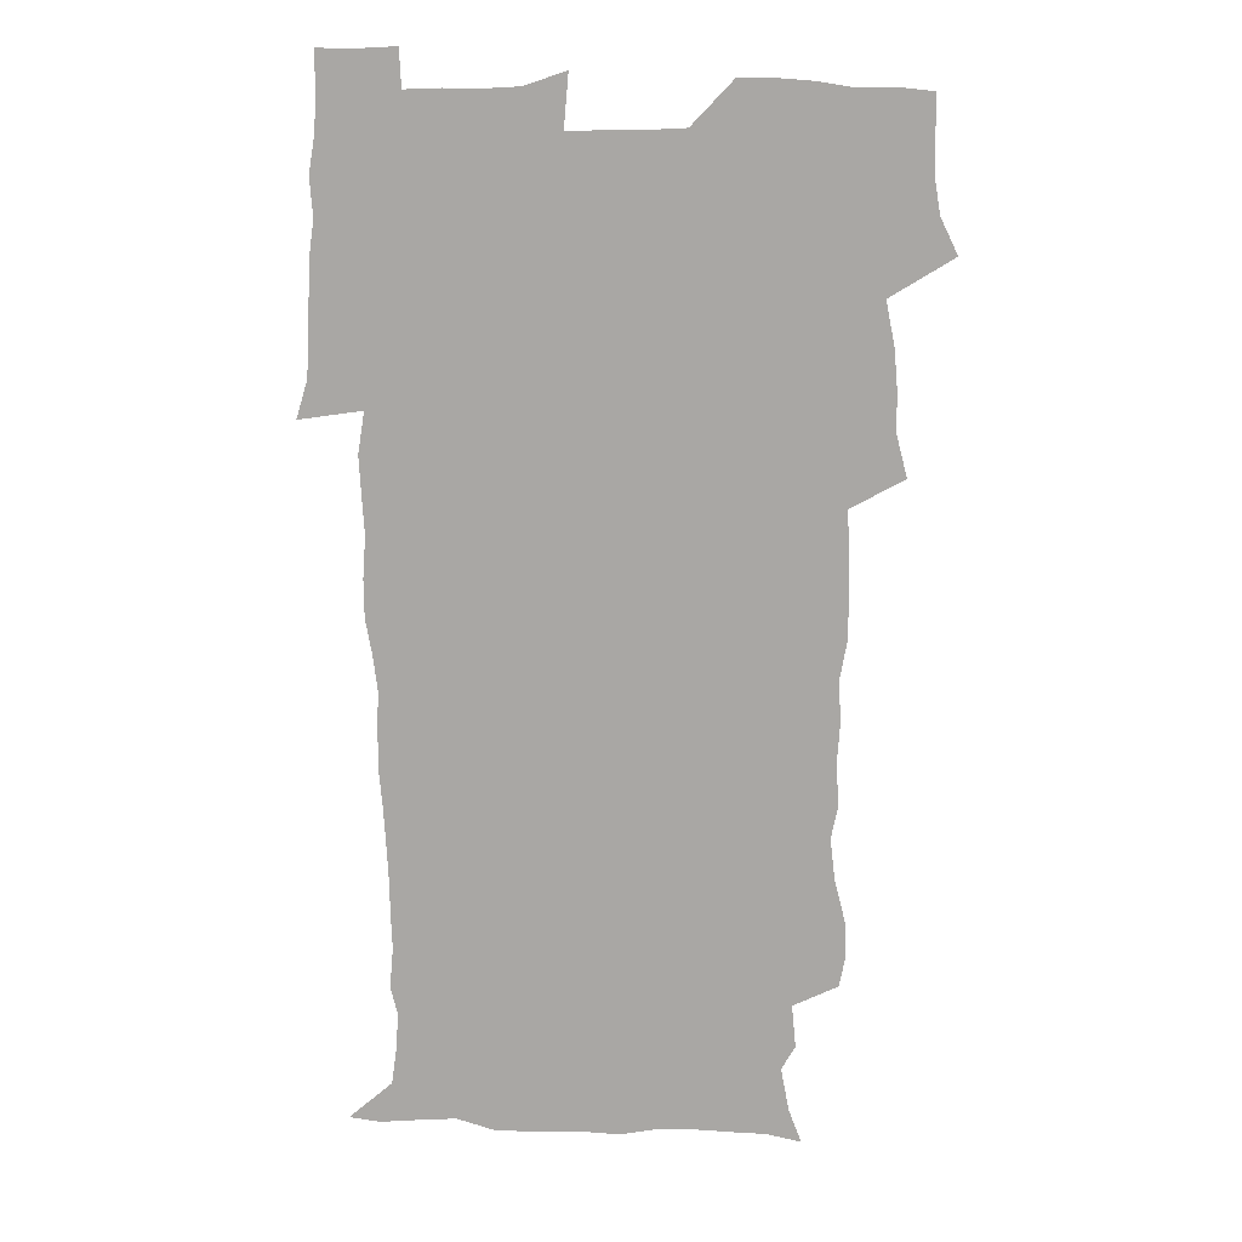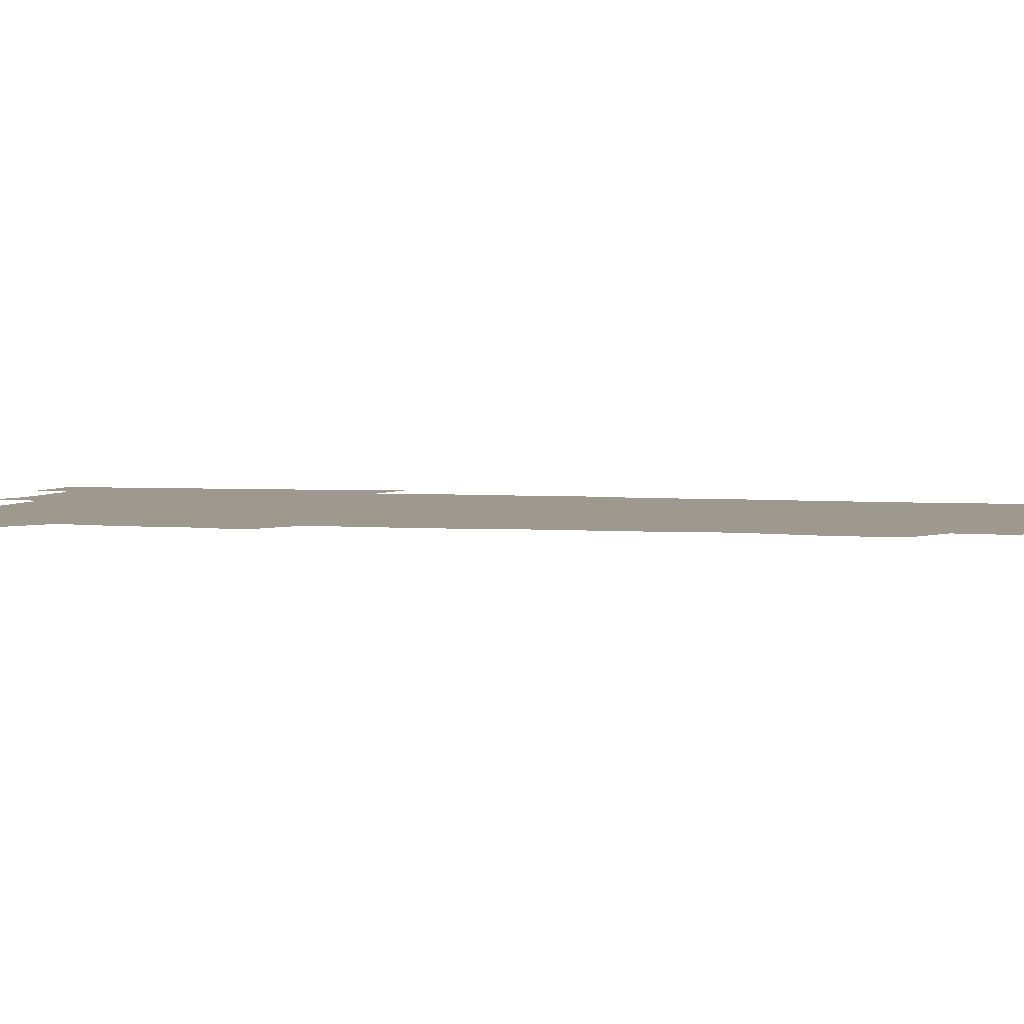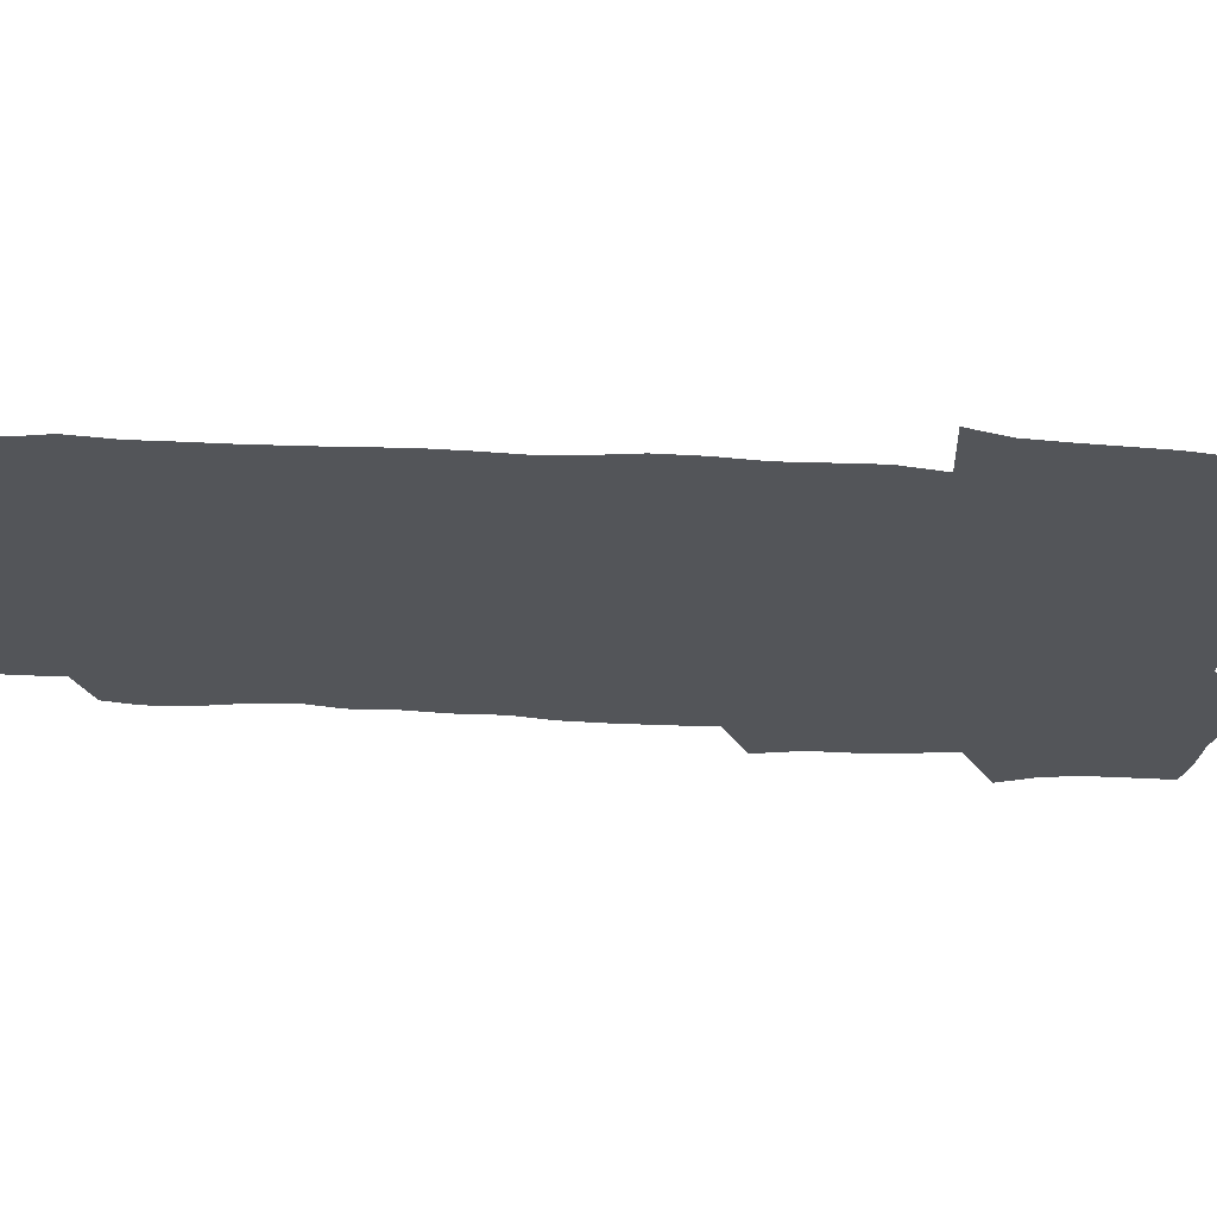
<metadata>
{"format":"obj","ext":"obj","renderer":"f3d","projection":"perspective","resolution":1024,"background":"white","views":[{"elev":14.3,"azim":-175.2,"up":"+Y"},{"elev":3.5,"azim":-74.9,"up":"+Z"},{"elev":-24.1,"azim":83.4,"up":"+Z"}]}
</metadata>
<code>
v 471.1 525.6 0
v 478.1 540.2 0
v 480.5 554.9 0
v 480.7 569.7 0
v 480.7 584.5 0
v 487.3 442.9 0
v 491.8 460.3 0
v 491.8 475.4 0
v 493.2 491.6 0
v 496.8 509.9 0
v 497.7 524.7 0
v 496.5 539.6 0
v 497.2 554.1 0
v 498.3 568.2 0
v 495.3 586.1 0
v 508.3 239.1 0
v 505.9 252 0
v 506.5 266.3 0
v 510.9 283.5 0
v 512.9 300.4 0
v 510.1 313.8 0
v 511.1 331 0
v 510.1 346.6 0
v 510.8 364.5 0
v 508.2 379.4 0
v 507.8 395.7 0
v 508.2 413 0
v 509 430.9 0
v 508.2 446.6 0
v 510.2 463.1 0
v 508.4 477.6 0
v 510.9 494.2 0
v 512.3 509.8 0
v 512.8 524.6 0
v 510.9 539.7 0
v 513.9 554 0
v 512.4 569.3 0
v 510.4 585.9 0
v 522 171.8 0
v 527.2 185.5 0
v 530.5 203.1 0
v 524.9 212.8 0
v 526.6 230.2 0
v 528.4 247.8 0
v 531.5 265.4 0
v 531.6 280.6 0
v 530.9 295 0
v 531.2 310.3 0
v 529.7 324.6 0
v 529.3 340.1 0
v 528.6 355.3 0
v 528.7 371.4 0
v 527.9 386.9 0
v 526.9 402.2 0
v 526.2 417.7 0
v 527.5 434.6 0
v 526.7 449.6 0
v 527.7 465.4 0
v 526.6 480.1 0
v 528.8 496 0
v 527.6 510.5 0
v 527.7 525.2 0
v 528.5 539.7 0
v 528.2 554.3 0
v 526.7 570.3 0
v 524.6 588.1 0
v 536.3 174.7 0
v 536.6 184.2 0
v 544 208.4 0
v 543.2 222.4 0
v 543.7 237.8 0
v 546.6 255.7 0
v 547.1 270.9 0
v 547 285.8 0
v 547.4 301.2 0
v 546.1 315.1 0
v 545.2 329.6 0
v 547.2 347.4 0
v 545.5 360.7 0
v 544.9 375.8 0
v 544.6 391.1 0
v 543.5 405.8 0
v 543.2 421.1 0
v 542.3 435.9 0
v 542.9 451.5 0
v 543.3 466.8 0
v 543.5 481.8 0
v 543.6 496.4 0
v 543.6 510.9 0
v 544.2 525.2 0
v 543.9 539.3 0
v 543.8 553.1 0
v 541 571 0
v 538.7 589.1 0
v 548.2 174.9 0
v 554 192.8 0
v 558.2 211.9 0
v 560.1 228.9 0
v 561.8 245.7 0
v 562 260.4 0
v 561.5 274.4 0
v 561.7 289.4 0
v 561.1 303.6 0
v 560.5 318.1 0
v 560.2 333.1 0
v 559.8 347.4 0
v 560.2 363.5 0
v 559.9 378.5 0
v 559.1 392.9 0
v 559.8 409 0
v 559 423.3 0
v 558.6 438.1 0
v 558.4 452.9 0
v 558.9 468 0
v 559.1 482.7 0
v 558.8 496.9 0
v 558.8 511.2 0
v 558.6 525.3 0
v 558.6 539.3 0
v 557.8 553.7 0
v 555.7 570.4 0
v 553 589 0
v 562.8 175.4 0
v 568.8 194.4 0
v 573.6 216.5 0
v 574.8 232.2 0
v 575.2 247 0
v 575.5 262 0
v 575.7 277 0
v 575.1 290.8 0
v 574.7 305.1 0
v 574.8 320.4 0
v 574.8 335.4 0
v 574.7 350.2 0
v 575.3 366.4 0
v 574.5 380.3 0
v 573.2 394 0
v 573.7 409.5 0
v 573.1 423.6 0
v 573.8 439.8 0
v 573.4 454 0
v 573.2 468.4 0
v 573.2 482.8 0
v 573 497.1 0
v 573.2 511.4 0
v 573.3 525.4 0
v 573.2 539.3 0
v 572 554.4 0
v 569.8 571.3 0
v 579.1 175.2 0
v 582.1 189.8 0
v 586.6 215.4 0
v 588.4 233.8 0
v 588.9 249 0
v 588.5 261.9 0
v 588.9 277.9 0
v 588.5 291.7 0
v 588.4 306.6 0
v 588.8 322.4 0
v 588.5 336.3 0
v 588.1 349 0
v 588.7 367.3 0
v 588.8 382.2 0
v 588 395.7 0
v 587.7 410 0
v 586.8 423.5 0
v 587.7 440 0
v 587.7 454.5 0
v 587.6 468.8 0
v 587.6 483.1 0
v 587.7 497.5 0
v 587.8 511.7 0
v 587.5 525.7 0
v 587.3 539.6 0
v 586.6 554.4 0
v 585.3 570.5 0
v 594.7 172.1 0
v 598.6 194.2 0
v 600.5 215.5 0
v 601.6 234.2 0
v 601.9 249 0
v 601.6 261.8 0
v 602.1 278.5 0
v 602.1 292.3 0
v 602.1 307.7 0
v 602 321.6 0
v 602 335.9 0
v 602.3 351.2 0
v 602.2 366 0
v 602.1 382.6 0
v 602.1 396.4 0
v 601.8 410.8 0
v 601.6 425.1 0
v 601.7 439.8 0
v 601.9 455 0
v 602 469.4 0
v 601.8 483.4 0
v 601.9 497.8 0
v 602.1 511.9 0
v 601.8 525.8 0
v 601.4 540.3 0
v 601.2 554.7 0
v 600.4 570.4 0
v 612.1 172.8 0
v 614 196.6 0
v 614.5 214.2 0
v 614.9 233.2 0
v 615 249.3 0
v 615.2 263.4 0
v 615.6 277.4 0
v 615.6 293.2 0
v 615.4 307.6 0
v 615.4 322.6 0
v 615.6 334.7 0
v 616.1 352.8 0
v 615.9 367.1 0
v 616.1 381.1 0
v 615.9 396.5 0
v 615.8 410.6 0
v 615.8 425.8 0
v 615.8 439.7 0
v 615.8 455.4 0
v 615.9 469.3 0
v 615.8 483.4 0
v 615.9 497.7 0
v 615.9 511.9 0
v 615.9 525.9 0
v 616 539.8 0
v 615.7 554.7 0
v 615.5 569.8 0
v 613.6 591.6 0
v 629.3 171.9 0
v 628.8 196.6 0
v 628.6 216 0
v 628.5 232.1 0
v 628.5 247.3 0
v 628.5 261.9 0
v 629.4 275.4 0
v 628.7 293.5 0
v 628.9 307.8 0
v 629.2 321.6 0
v 629.5 337.8 0
v 629.5 352.8 0
v 629.6 367 0
v 629.8 381.1 0
v 629.7 396.2 0
v 629.8 410.7 0
v 630 425 0
v 629.9 440 0
v 630 454.7 0
v 629.8 469.2 0
v 629.8 483.4 0
v 630.3 497.4 0
v 629.9 512 0
v 630.2 526 0
v 630.1 540.2 0
v 630.1 554.6 0
v 629.9 570.4 0
v 630.5 585.9 0
v 646 171.9 0
v 643.8 194.8 0
v 642.3 215.3 0
v 641.7 231.8 0
v 642.3 245.2 0
v 643.1 258.1 0
v 642.7 275.4 0
v 642.7 290.7 0
v 642.3 306.5 0
v 643.2 319.8 0
v 642.9 336.9 0
v 643.1 351.5 0
v 643.2 366.2 0
v 643.7 380.4 0
v 644.1 394.8 0
v 644.1 409.8 0
v 644.1 424.8 0
v 644.4 439.2 0
v 644.4 454 0
v 644.2 468.7 0
v 644.5 483 0
v 644.4 497.5 0
v 644.8 511.6 0
v 644.3 526.3 0
v 644.4 540.4 0
v 644.6 554.9 0
v 644.7 570.8 0
v 645.4 585 0
v 661.4 176.4 0
v 658.7 194 0
v 656.2 213.4 0
v 655.5 229.3 0
v 655.9 243.7 0
v 655.8 259.3 0
v 656.8 272.7 0
v 656.2 289.1 0
v 656.7 303.5 0
v 656.5 319.6 0
v 657.4 333.7 0
v 657.9 348.4 0
v 657.8 363.8 0
v 657.6 379.2 0
v 658.7 393.3 0
v 658.8 408.4 0
v 658.7 423.6 0
v 658.9 438.5 0
v 658.9 453.4 0
v 659 468.1 0
v 659.1 482.7 0
v 658.4 497.5 0
v 659 511.6 0
v 658.9 526.1 0
v 659.2 540.6 0
v 659.3 555.1 0
v 659.6 570 0
v 660.1 585.2 0
v 677.1 175.1 0
v 674.8 190 0
v 671.6 208.6 0
v 670.4 224.8 0
v 670.6 239.6 0
v 670.5 254.8 0
v 670.9 269.5 0
v 670.6 285.3 0
v 671.1 300.2 0
v 670.8 316.2 0
v 671.6 330.8 0
v 672.3 345.6 0
v 672.4 361.1 0
v 673.7 375.5 0
v 675.8 389.5 0
v 674.5 406 0
v 675.3 420.9 0
v 674.6 436.8 0
v 675.2 451.8 0
v 674.8 467 0
v 674.9 481.7 0
v 674.5 496.5 0
v 673.5 511.4 0
v 674.6 525.7 0
v 673.3 540.8 0
v 673.8 554.9 0
v 674.2 569.1 0
v 674.9 584.6 0
v 675.7 600 0
v 692.6 173.7 0
v 687.4 190.9 0
v 685.4 205.8 0
v 684.4 220.8 0
v 687.3 232.7 0
v 685.8 249.1 0
v 686.4 263.5 0
v 686.7 278.7 0
v 687.5 293.5 0
v 688.4 308.6 0
v 689.7 323.3 0
v 689.8 339.1 0
v 689.2 355.7 0
v 691 370.4 0
v 693.7 384.7 0
v 693.9 400.5 0
v 692.7 417.3 0
v 693.7 433 0
v 694.6 448.8 0
v 691.9 465.8 0
v 692.5 479.8 0
v 693.4 494.2 0
v 691 509.9 0
v 691.4 524.5 0
v 689.8 539.9 0
v 689.1 554.7 0
v 688.7 569 0
v 690 583.9 0
v 690.9 599.2 0
v 705.5 175.3 0
v 717.9 461.9 0
v 713.3 477.3 0
v 712.3 491.8 0
v 711.8 506.8 0
v 711.2 521.9 0
v 709 538 0
v 710.3 553.2 0
v 707.7 569 0
v 706.9 584.2 0
v 706.9 599.3 0
f 10 11 1
f 1 11 2
f 11 12 2
f 2 12 3
f 12 13 3
f 3 13 4
f 13 14 4
f 4 14 5
f 14 15 5
f 28 29 6
f 6 29 7
f 29 30 7
f 7 30 8
f 30 31 8
f 8 31 9
f 31 32 9
f 9 32 10
f 32 33 10
f 10 33 11
f 33 34 11
f 11 34 12
f 34 35 12
f 12 35 13
f 35 36 13
f 13 36 14
f 36 37 14
f 14 37 15
f 37 38 15
f 43 44 16
f 16 44 17
f 44 45 17
f 17 45 18
f 45 46 18
f 18 46 19
f 46 47 19
f 19 47 20
f 47 48 20
f 20 48 21
f 48 49 21
f 21 49 22
f 49 50 22
f 22 50 23
f 50 51 23
f 23 51 24
f 51 52 24
f 24 52 25
f 52 53 25
f 25 53 26
f 53 54 26
f 26 54 27
f 54 55 27
f 27 55 28
f 55 56 28
f 28 56 29
f 56 57 29
f 29 57 30
f 57 58 30
f 30 58 31
f 58 59 31
f 31 59 32
f 59 60 32
f 32 60 33
f 60 61 33
f 33 61 34
f 61 62 34
f 34 62 35
f 62 63 35
f 35 63 36
f 63 64 36
f 36 64 37
f 64 65 37
f 37 65 38
f 65 66 38
f 39 67 40
f 67 68 40
f 40 68 41
f 68 69 41
f 41 69 42
f 69 70 42
f 42 70 43
f 70 71 43
f 43 71 44
f 71 72 44
f 44 72 45
f 72 73 45
f 45 73 46
f 73 74 46
f 46 74 47
f 74 75 47
f 47 75 48
f 75 76 48
f 48 76 49
f 76 77 49
f 49 77 50
f 77 78 50
f 50 78 51
f 78 79 51
f 51 79 52
f 79 80 52
f 52 80 53
f 80 81 53
f 53 81 54
f 81 82 54
f 54 82 55
f 82 83 55
f 55 83 56
f 83 84 56
f 56 84 57
f 84 85 57
f 57 85 58
f 85 86 58
f 58 86 59
f 86 87 59
f 59 87 60
f 87 88 60
f 60 88 61
f 88 89 61
f 61 89 62
f 89 90 62
f 62 90 63
f 90 91 63
f 63 91 64
f 91 92 64
f 64 92 65
f 92 93 65
f 65 93 66
f 93 94 66
f 67 95 68
f 95 96 68
f 68 96 69
f 96 97 69
f 69 97 70
f 97 98 70
f 70 98 71
f 98 99 71
f 71 99 72
f 99 100 72
f 72 100 73
f 100 101 73
f 73 101 74
f 101 102 74
f 74 102 75
f 102 103 75
f 75 103 76
f 103 104 76
f 76 104 77
f 104 105 77
f 77 105 78
f 105 106 78
f 78 106 79
f 106 107 79
f 79 107 80
f 107 108 80
f 80 108 81
f 108 109 81
f 81 109 82
f 109 110 82
f 82 110 83
f 110 111 83
f 83 111 84
f 111 112 84
f 84 112 85
f 112 113 85
f 85 113 86
f 113 114 86
f 86 114 87
f 114 115 87
f 87 115 88
f 115 116 88
f 88 116 89
f 116 117 89
f 89 117 90
f 117 118 90
f 90 118 91
f 118 119 91
f 91 119 92
f 119 120 92
f 92 120 93
f 120 121 93
f 93 121 94
f 121 122 94
f 95 123 96
f 123 124 96
f 96 124 97
f 124 125 97
f 97 125 98
f 125 126 98
f 98 126 99
f 126 127 99
f 99 127 100
f 127 128 100
f 100 128 101
f 128 129 101
f 101 129 102
f 129 130 102
f 102 130 103
f 130 131 103
f 103 131 104
f 131 132 104
f 104 132 105
f 132 133 105
f 105 133 106
f 133 134 106
f 106 134 107
f 134 135 107
f 107 135 108
f 135 136 108
f 108 136 109
f 136 137 109
f 109 137 110
f 137 138 110
f 110 138 111
f 138 139 111
f 111 139 112
f 139 140 112
f 112 140 113
f 140 141 113
f 113 141 114
f 141 142 114
f 114 142 115
f 142 143 115
f 115 143 116
f 143 144 116
f 116 144 117
f 144 145 117
f 117 145 118
f 145 146 118
f 118 146 119
f 146 147 119
f 119 147 120
f 147 148 120
f 120 148 121
f 148 149 121
f 121 149 122
f 123 150 124
f 150 151 124
f 124 151 125
f 151 152 125
f 125 152 126
f 152 153 126
f 126 153 127
f 153 154 127
f 127 154 128
f 154 155 128
f 128 155 129
f 155 156 129
f 129 156 130
f 156 157 130
f 130 157 131
f 157 158 131
f 131 158 132
f 158 159 132
f 132 159 133
f 159 160 133
f 133 160 134
f 160 161 134
f 134 161 135
f 161 162 135
f 135 162 136
f 162 163 136
f 136 163 137
f 163 164 137
f 137 164 138
f 164 165 138
f 138 165 139
f 165 166 139
f 139 166 140
f 166 167 140
f 140 167 141
f 167 168 141
f 141 168 142
f 168 169 142
f 142 169 143
f 169 170 143
f 143 170 144
f 170 171 144
f 144 171 145
f 171 172 145
f 145 172 146
f 172 173 146
f 146 173 147
f 173 174 147
f 147 174 148
f 174 175 148
f 148 175 149
f 175 176 149
f 150 177 151
f 177 178 151
f 151 178 152
f 178 179 152
f 152 179 153
f 179 180 153
f 153 180 154
f 180 181 154
f 154 181 155
f 181 182 155
f 155 182 156
f 182 183 156
f 156 183 157
f 183 184 157
f 157 184 158
f 184 185 158
f 158 185 159
f 185 186 159
f 159 186 160
f 186 187 160
f 160 187 161
f 187 188 161
f 161 188 162
f 188 189 162
f 162 189 163
f 189 190 163
f 163 190 164
f 190 191 164
f 164 191 165
f 191 192 165
f 165 192 166
f 192 193 166
f 166 193 167
f 193 194 167
f 167 194 168
f 194 195 168
f 168 195 169
f 195 196 169
f 169 196 170
f 196 197 170
f 170 197 171
f 197 198 171
f 171 198 172
f 198 199 172
f 172 199 173
f 199 200 173
f 173 200 174
f 200 201 174
f 174 201 175
f 201 202 175
f 175 202 176
f 202 203 176
f 177 204 178
f 204 205 178
f 178 205 179
f 205 206 179
f 179 206 180
f 206 207 180
f 180 207 181
f 207 208 181
f 181 208 182
f 208 209 182
f 182 209 183
f 209 210 183
f 183 210 184
f 210 211 184
f 184 211 185
f 211 212 185
f 185 212 186
f 212 213 186
f 186 213 187
f 213 214 187
f 187 214 188
f 214 215 188
f 188 215 189
f 215 216 189
f 189 216 190
f 216 217 190
f 190 217 191
f 217 218 191
f 191 218 192
f 218 219 192
f 192 219 193
f 219 220 193
f 193 220 194
f 220 221 194
f 194 221 195
f 221 222 195
f 195 222 196
f 222 223 196
f 196 223 197
f 223 224 197
f 197 224 198
f 224 225 198
f 198 225 199
f 225 226 199
f 199 226 200
f 226 227 200
f 200 227 201
f 227 228 201
f 201 228 202
f 228 229 202
f 202 229 203
f 229 230 203
f 204 232 205
f 232 233 205
f 205 233 206
f 233 234 206
f 206 234 207
f 234 235 207
f 207 235 208
f 235 236 208
f 208 236 209
f 236 237 209
f 209 237 210
f 237 238 210
f 210 238 211
f 238 239 211
f 211 239 212
f 239 240 212
f 212 240 213
f 240 241 213
f 213 241 214
f 241 242 214
f 214 242 215
f 242 243 215
f 215 243 216
f 243 244 216
f 216 244 217
f 244 245 217
f 217 245 218
f 245 246 218
f 218 246 219
f 246 247 219
f 219 247 220
f 247 248 220
f 220 248 221
f 248 249 221
f 221 249 222
f 249 250 222
f 222 250 223
f 250 251 223
f 223 251 224
f 251 252 224
f 224 252 225
f 252 253 225
f 225 253 226
f 253 254 226
f 226 254 227
f 254 255 227
f 227 255 228
f 255 256 228
f 228 256 229
f 256 257 229
f 229 257 230
f 257 258 230
f 230 258 231
f 258 259 231
f 232 260 233
f 260 261 233
f 233 261 234
f 261 262 234
f 234 262 235
f 262 263 235
f 235 263 236
f 263 264 236
f 236 264 237
f 264 265 237
f 237 265 238
f 265 266 238
f 238 266 239
f 266 267 239
f 239 267 240
f 267 268 240
f 240 268 241
f 268 269 241
f 241 269 242
f 269 270 242
f 242 270 243
f 270 271 243
f 243 271 244
f 271 272 244
f 244 272 245
f 272 273 245
f 245 273 246
f 273 274 246
f 246 274 247
f 274 275 247
f 247 275 248
f 275 276 248
f 248 276 249
f 276 277 249
f 249 277 250
f 277 278 250
f 250 278 251
f 278 279 251
f 251 279 252
f 279 280 252
f 252 280 253
f 280 281 253
f 253 281 254
f 281 282 254
f 254 282 255
f 282 283 255
f 255 283 256
f 283 284 256
f 256 284 257
f 284 285 257
f 257 285 258
f 285 286 258
f 258 286 259
f 286 287 259
f 260 288 261
f 288 289 261
f 261 289 262
f 289 290 262
f 262 290 263
f 290 291 263
f 263 291 264
f 291 292 264
f 264 292 265
f 292 293 265
f 265 293 266
f 293 294 266
f 266 294 267
f 294 295 267
f 267 295 268
f 295 296 268
f 268 296 269
f 296 297 269
f 269 297 270
f 297 298 270
f 270 298 271
f 298 299 271
f 271 299 272
f 299 300 272
f 272 300 273
f 300 301 273
f 273 301 274
f 301 302 274
f 274 302 275
f 302 303 275
f 275 303 276
f 303 304 276
f 276 304 277
f 304 305 277
f 277 305 278
f 305 306 278
f 278 306 279
f 306 307 279
f 279 307 280
f 307 308 280
f 280 308 281
f 308 309 281
f 281 309 282
f 309 310 282
f 282 310 283
f 310 311 283
f 283 311 284
f 311 312 284
f 284 312 285
f 312 313 285
f 285 313 286
f 313 314 286
f 286 314 287
f 314 315 287
f 288 316 289
f 316 317 289
f 289 317 290
f 317 318 290
f 290 318 291
f 318 319 291
f 291 319 292
f 319 320 292
f 292 320 293
f 320 321 293
f 293 321 294
f 321 322 294
f 294 322 295
f 322 323 295
f 295 323 296
f 323 324 296
f 296 324 297
f 324 325 297
f 297 325 298
f 325 326 298
f 298 326 299
f 326 327 299
f 299 327 300
f 327 328 300
f 300 328 301
f 328 329 301
f 301 329 302
f 329 330 302
f 302 330 303
f 330 331 303
f 303 331 304
f 331 332 304
f 304 332 305
f 332 333 305
f 305 333 306
f 333 334 306
f 306 334 307
f 334 335 307
f 307 335 308
f 335 336 308
f 308 336 309
f 336 337 309
f 309 337 310
f 337 338 310
f 310 338 311
f 338 339 311
f 311 339 312
f 339 340 312
f 312 340 313
f 340 341 313
f 313 341 314
f 341 342 314
f 314 342 315
f 342 343 315
f 316 345 317
f 345 346 317
f 317 346 318
f 346 347 318
f 318 347 319
f 347 348 319
f 319 348 320
f 348 349 320
f 320 349 321
f 349 350 321
f 321 350 322
f 350 351 322
f 322 351 323
f 351 352 323
f 323 352 324
f 352 353 324
f 324 353 325
f 353 354 325
f 325 354 326
f 354 355 326
f 326 355 327
f 355 356 327
f 327 356 328
f 356 357 328
f 328 357 329
f 357 358 329
f 329 358 330
f 358 359 330
f 330 359 331
f 359 360 331
f 331 360 332
f 360 361 332
f 332 361 333
f 361 362 333
f 333 362 334
f 362 363 334
f 334 363 335
f 363 364 335
f 335 364 336
f 364 365 336
f 336 365 337
f 365 366 337
f 337 366 338
f 366 367 338
f 338 367 339
f 367 368 339
f 339 368 340
f 368 369 340
f 340 369 341
f 369 370 341
f 341 370 342
f 370 371 342
f 342 371 343
f 371 372 343
f 343 372 344
f 372 373 344
f 345 374 346
f 364 375 365
f 375 376 365
f 365 376 366
f 376 377 366
f 366 377 367
f 377 378 367
f 367 378 368
f 378 379 368
f 368 379 369
f 379 380 369
f 369 380 370
f 380 381 370
f 370 381 371
f 381 382 371
f 371 382 372
f 382 383 372
f 372 383 373
f 383 384 373

</code>
